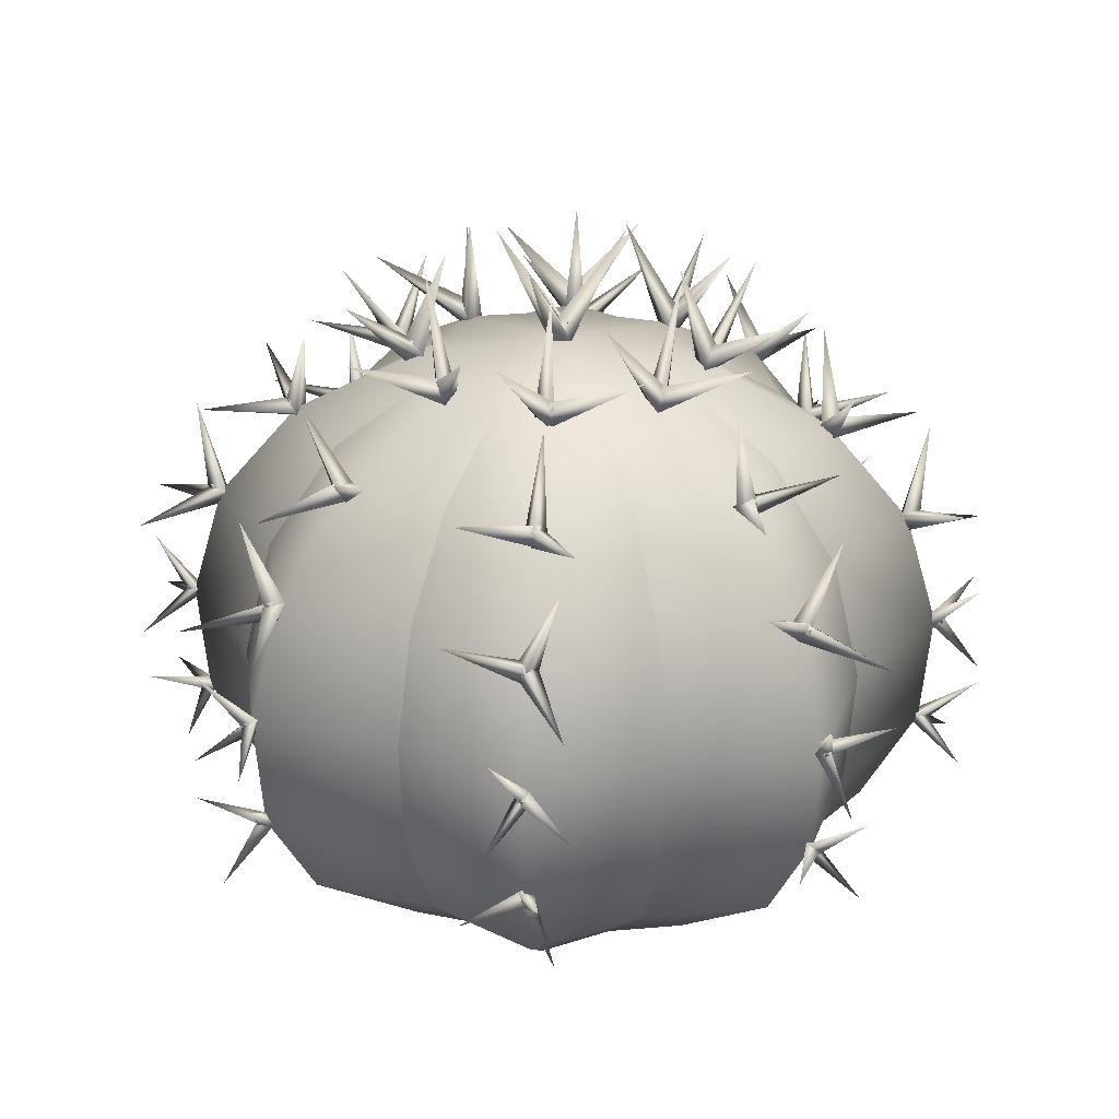
<metadata>
{"format":"obj","ext":"obj","renderer":"f3d","projection":"perspective","resolution":1024,"background":"white","views":[{"elev":26.7,"azim":-84.9,"up":"+Y"}]}
</metadata>
<code>
g default
v 0.8642 0 -0.8642
v 0 0 -1.222
v -0.8642 0 -0.8642
v -1.222 0 0
v -0.8642 0 0.8642
v 0 0 1.222
v 0.8642 0 0.8642
v 1.222 0 0
v 1.417 0.5487 -1.417
v 0 0.5487 -2.003
v -1.417 0.5487 -1.417
v -2.003 0.5487 0
v -1.417 0.5487 1.417
v 0 0.5487 2.003
v 1.417 0.5487 1.417
v 2.003 0.5487 0
v 1.664 1.156 -1.664
v 0 1.156 -2.353
v -1.664 1.156 -1.664
v -2.353 1.156 0
v -1.664 1.156 1.664
v 0 1.156 2.353
v 1.664 1.156 1.664
v 2.353 1.156 0
v 1.708 1.873 -1.708
v 0 1.873 -2.416
v -1.708 1.873 -1.708
v -2.416 1.873 0
v -1.708 1.873 1.708
v 0 1.873 2.416
v 1.708 1.873 1.708
v 2.416 1.873 0
v 1.558 2.59 -1.558
v 0 2.59 -2.204
v -1.558 2.59 -1.558
v -2.204 2.59 0
v -1.558 2.59 1.558
v 0 2.59 2.204
v 1.558 2.59 1.558
v 2.204 2.59 0
v 1.193 3.198 -1.193
v 0 3.198 -1.686
v -1.193 3.198 -1.193
v -1.686 3.198 0
v -1.193 3.198 1.193
v 0 3.198 1.686
v 1.193 3.198 1.193
v 1.686 3.198 0
v 0.6454 3.604 -0.6454
v 0 3.604 -0.9127
v -0.6454 3.604 -0.6454
v -0.9127 3.604 0
v -0.6454 3.604 0.6454
v 0 3.604 0.9127
v 0.6454 3.604 0.6454
v 0.9127 3.604 0
v 0 0 0
v 0 3.747 0
v 0.9695 0 0.4016
v 1.589 0.5487 0.6582
v 1.867 1.156 0.7732
v 1.916 1.873 0.7937
v 1.748 2.59 0.724
v 1.338 3.198 0.5541
v 0.724 3.604 0.2999
v 0.9695 0 -0.4016
v 1.589 0.5487 -0.6582
v 1.867 1.156 -0.7732
v 1.916 1.873 -0.7937
v 1.748 2.59 -0.724
v 1.338 3.198 -0.5541
v 0.724 3.604 -0.2999
v 0.4016 0 -0.9695
v 0.6582 0.5487 -1.589
v 0.7732 1.156 -1.867
v 0.7937 1.873 -1.916
v 0.724 2.59 -1.748
v 0.5541 3.198 -1.338
v 0.2999 3.604 -0.724
v -0.4016 0 -0.9695
v -0.6582 0.5487 -1.589
v -0.7732 1.156 -1.867
v -0.7937 1.873 -1.916
v -0.724 2.59 -1.748
v -0.5541 3.198 -1.338
v -0.2999 3.604 -0.724
v -0.9695 0 -0.4016
v -1.589 0.5487 -0.6582
v -1.867 1.156 -0.7732
v -1.916 1.873 -0.7937
v -1.748 2.59 -0.724
v -1.338 3.198 -0.5541
v -0.724 3.604 -0.2999
v -0.9695 0 0.4016
v -1.589 0.5487 0.6582
v -1.867 1.156 0.7732
v -1.916 1.873 0.7937
v -1.748 2.59 0.724
v -1.338 3.198 0.5541
v -0.724 3.604 0.2999
v -0.4016 0 0.9695
v -0.6582 0.5487 1.589
v -0.7732 1.156 1.867
v -0.7937 1.873 1.916
v -0.724 2.59 1.748
v -0.5541 3.198 1.338
v -0.2999 3.604 0.724
v 0.4016 0 0.9695
v 0.6582 0.5487 1.589
v 0.7732 1.156 1.867
v 0.7937 1.873 1.916
v 0.724 2.59 1.748
v 0.5541 3.198 1.338
v 0.2999 3.604 0.724
v -0.01415 3.676 -0.06107
v -0.03483 3.723 0.06653
v 0.04898 3.841 -0.005459
v -0.452 4.335 -0.1565
v -0.02281 3.84 -0.04459
v -0.04643 3.703 0.05456
v 0.06924 3.696 -0.00997
v 0.2321 4.382 0.3909
v -0.05249 3.707 -0.04999
v -0.01498 3.844 0.04479
v 0.06746 3.689 0.0052
v 0.2267 4.341 -0.418
v 1.676 3.145 -0.05448
v 1.627 3.239 0.02527
v 1.756 3.209 0.0292
v 1.795 3.612 -0.4216
v 1.738 3.228 -0.04824
v 1.618 3.231 0.008613
v 1.704 3.135 0.03963
v 1.907 3.537 0.4447
v 1.666 3.184 -0.07233
v 1.702 3.269 0.02276
v 1.692 3.14 0.04957
v 2.263 3.124 -0.1535
v 2.401 1.818 -0.005388
v 2.389 1.913 -0.03155
v 2.457 1.889 0.03694
v 2.725 1.825 -0.3234
v 2.469 1.856 -0.01323
v 2.384 1.9 -0.03918
v 2.394 1.864 0.0524
v 2.581 2.268 0.1399
v 2.413 1.828 -0.03487
v 2.446 1.919 -0.01493
v 2.387 1.873 0.0498
v 2.776 1.697 0.2041
v 1.483 2.591 -1.57
v 1.586 2.594 -1.487
v 1.606 2.585 -1.618
v 1.57 3.19 -1.597
v 1.559 2.651 -1.604
v 1.566 2.599 -1.483
v 1.549 2.52 -1.587
v 2.154 2.536 -1.615
v 1.493 2.63 -1.551
v 1.625 2.625 -1.549
v 1.556 2.515 -1.574
v 1.569 2.713 -2.146
v 1.613 1.175 -1.682
v 1.695 1.189 -1.628
v 1.684 1.106 -1.682
v 1.858 1.357 -2.017
v 1.677 1.153 -1.72
v 1.685 1.199 -1.632
v 1.631 1.117 -1.64
v 2.028 0.9088 -1.568
v 1.635 1.197 -1.693
v 1.721 1.153 -1.669
v 1.636 1.12 -1.63
v 1.612 0.8708 -2.008
v 0.04055 3.134 -1.699
v -0.07417 3.193 -1.668
v 0.03362 3.266 -1.692
v -0.1442 3.225 -2.269
v 0.02216 3.218 -1.757
v -0.07149 3.173 -1.675
v 0.04933 3.202 -1.628
v -0.1751 3.762 -1.578
v 0.008778 3.136 -1.73
v -0.04487 3.255 -1.71
v 0.0361 3.203 -1.619
v 0.4707 3.456 -1.957
v 0.01499 1.825 -2.389
v -0.05008 1.898 -2.403
v 0.03508 1.897 -2.454
v -0.1996 1.634 -2.741
v 0.00693 1.843 -2.464
v -0.05276 1.885 -2.396
v 0.04583 1.892 -2.387
v -0.003554 2.255 -2.654
v -0.01262 1.818 -2.406
v -0.02556 1.902 -2.458
v 0.03818 1.9 -2.382
v 0.3309 1.751 -2.696
v -1.715 3.131 -0.02344
v -1.649 3.203 0.06669
v -1.696 3.26 -0.04325
v -2.205 3.317 0.2804
v -1.758 3.223 -0.006897
v -1.657 3.184 0.06933
v -1.644 3.187 -0.06243
v -1.493 3.766 0.03408
v -1.736 3.141 0.01432
v -1.693 3.264 0.03796
v -1.631 3.189 -0.05228
v -2.055 3.408 -0.4254
v -0.6769 3.52 -0.6493
v -0.6071 3.612 -0.5778
v -0.6522 3.68 -0.7091
v -1.201 4.026 -0.4746
v -0.7213 3.663 -0.6689
v -0.6163 3.591 -0.57
v -0.5985 3.558 -0.6972
v -0.422 4.293 -0.7768
v -0.6998 3.55 -0.6185
v -0.6507 3.703 -0.6312
v -0.5857 3.558 -0.6865
v -1.023 3.92 -1.172
v -1.548 2.514 -1.554
v -1.566 2.631 -1.494
v -1.56 2.625 -1.626
v -2.153 2.509 -1.581
v -1.619 2.573 -1.602
v -1.568 2.612 -1.486
v -1.487 2.585 -1.587
v -1.59 3.163 -1.738
v -1.588 2.523 -1.537
v -1.603 2.652 -1.562
v -1.484 2.595 -1.575
v -1.681 2.462 -2.132
v -1.614 1.13 -1.673
v -1.696 1.143 -1.618
v -1.682 1.196 -1.701
v -1.876 0.8372 -1.9
v -1.678 1.137 -1.716
v -1.686 1.131 -1.617
v -1.628 1.201 -1.659
v -2.014 1.439 -1.676
v -1.638 1.106 -1.674
v -1.721 1.161 -1.67
v -1.633 1.202 -1.648
v -1.611 1.271 -2.096
v -2.39 1.823 0.009495
v -2.4 1.919 0.03095
v -2.456 1.878 -0.04044
v -2.732 1.772 0.3041
v -2.464 1.845 0.01063
v -2.393 1.908 0.0396
v -2.389 1.866 -0.05022
v -2.651 2.216 -0.1731
v -2.406 1.831 0.03751
v -2.457 1.912 0.01017
v -2.384 1.877 -0.04767
v -2.713 1.614 -0.2174
v -0.01415 3.207 1.612
v -0.03483 3.142 1.726
v 0.04898 3.245 1.722
v -0.452 3.572 1.818
v -0.02281 3.271 1.693
v -0.04643 3.141 1.708
v 0.06924 3.182 1.658
v 0.2321 3.222 2.24
v -0.05249 3.214 1.633
v -0.01498 3.212 1.76
v 0.06746 3.168 1.666
v 0.2267 3.751 1.628
v 0.01823 1.915 2.381
v -0.05117 1.849 2.407
v 0.03294 1.856 2.459
v -0.192 2.181 2.683
v 0.007692 1.912 2.457
v -0.05295 1.861 2.397
v 0.04525 1.847 2.392
v -0.02977 1.546 2.723
v -0.009296 1.926 2.396
v -0.02795 1.855 2.462
v 0.03725 1.839 2.389
v 0.3318 2.03 2.676
v -0.5891 3.571 0.5831
v -0.7085 3.558 0.6473
v -0.6386 3.683 0.7057
v -0.971 4.174 0.3529
v -0.6531 3.701 0.6273
v -0.7011 3.547 0.6266
v -0.582 3.564 0.6822
v -0.9717 3.957 1.203
v -0.6293 3.594 0.5666
v -0.7149 3.666 0.6825
v -0.592 3.551 0.687
v -0.3705 4.261 0.7538
v -1.515 2.618 1.502
v -1.595 2.524 1.548
v -1.564 2.628 1.624
v -2.033 2.89 1.343
v -1.595 2.657 1.554
v -1.59 2.527 1.528
v -1.489 2.586 1.591
v -1.821 2.475 2.086
v -1.556 2.617 1.487
v -1.625 2.583 1.595
v -1.493 2.571 1.593
v -1.505 3.15 1.771
v -1.657 1.206 1.636
v -1.663 1.107 1.635
v -1.672 1.156 1.721
v -2.109 1.187 1.599
v -1.713 1.179 1.682
v -1.664 1.117 1.623
v -1.614 1.173 1.687
v -1.702 0.8335 1.976
v -1.684 1.192 1.624
v -1.697 1.114 1.684
v -1.61 1.163 1.684
v -1.815 1.429 1.989
v 0.5729 3.568 0.6059
v 0.6651 3.559 0.7058
v 0.6982 3.685 0.6244
v 0.4139 4.161 1.036
v 0.625 3.7 0.6578
v 0.6437 3.547 0.7038
v 0.6675 3.565 0.5747
v 1.248 3.986 0.8265
v 0.5657 3.59 0.6491
v 0.6953 3.669 0.704
v 0.6752 3.553 0.5831
v 0.6501 4.264 0.3557
v 1.492 2.622 1.537
v 1.559 2.519 1.587
v 1.623 2.629 1.55
v 1.491 2.818 2.11
v 1.565 2.652 1.603
v 1.539 2.523 1.589
v 1.57 2.596 1.483
v 2.139 2.462 1.64
v 1.489 2.614 1.581
v 1.612 2.576 1.61
v 1.573 2.58 1.484
v 1.747 3.159 1.521
v 1.629 1.2 1.677
v 1.643 1.11 1.638
v 1.72 1.16 1.677
v 1.58 0.9719 2.066
v 1.676 1.156 1.72
v 1.63 1.116 1.642
v 1.686 1.197 1.63
v 2.022 0.8944 1.587
v 1.618 1.174 1.694
v 1.689 1.107 1.677
v 1.684 1.189 1.621
v 1.935 1.369 1.954
v 1.654 1.887 1.72
v 1.72 1.824 1.681
v 1.75 1.909 1.723
v 1.74 1.664 2.105
v 1.716 1.879 1.765
v 1.705 1.821 1.684
v 1.703 1.92 1.675
v 2.154 1.879 1.643
v 1.66 1.859 1.736
v 1.758 1.848 1.721
v 1.706 1.913 1.666
v 1.79 2.198 2.009
v -0.0343 1.198 2.333
v 0.002283 1.106 2.327
v 0.03202 1.166 2.4
v -0.3348 1.005 2.613
v -0.02915 1.163 2.402
v -0.01028 1.111 2.319
v 0.03943 1.195 2.338
v 0.3156 0.921 2.572
v -0.05392 1.172 2.342
v 0.01006 1.111 2.386
v 0.04386 1.186 2.331
v 0.002728 1.419 2.719
v -2.343 1.211 -0.01377
v -2.319 1.115 -0.0196
v -2.398 1.143 0.03337
v -2.613 1.115 -0.3653
v -2.405 1.166 -0.02329
v -2.314 1.126 -0.0287
v -2.341 1.177 0.05199
v -2.508 0.7777 0.1884
v -2.349 1.195 -0.04218
v -2.378 1.106 -0.009981
v -2.333 1.169 0.05217
v -2.753 1.328 0.1168
v 0.04188 1.142 -2.317
v -0.05482 1.148 -2.339
v 0.01294 1.18 -2.404
v 0.01483 0.7452 -2.536
v 0.02655 1.121 -2.39
v -0.04836 1.14 -2.327
v 0.0218 1.208 -2.342
v -0.2411 1.33 -2.692
v 0.02576 1.114 -2.325
v -0.03634 1.145 -2.396
v 0.01058 1.211 -2.339
v 0.3415 1.167 -2.647
v 2.33 1.172 -0.05017
v 2.344 1.188 0.04705
v 2.386 1.109 0.003122
v 2.72 1.402 -0.08872
v 2.403 1.159 -0.02761
v 2.338 1.198 0.03665
v 2.318 1.112 -0.009036
v 2.551 0.9306 0.336
v 2.351 1.197 -0.04081
v 2.395 1.157 0.03913
v 2.314 1.115 0.00169
v 2.609 0.8994 -0.2669
v -1.67 1.915 1.698
v -1.736 1.849 1.664
v -1.719 1.856 1.762
v -2.035 2.181 1.742
v -1.734 1.912 1.742
v -1.73 1.861 1.656
v -1.66 1.847 1.726
v -1.958 1.546 1.89
v -1.699 1.926 1.688
v -1.761 1.855 1.718
v -1.663 1.839 1.718
v -1.682 2.03 2.129
v -1.691 1.824 -1.684
v -1.724 1.918 -1.675
v -1.709 1.878 -1.765
v -2.133 1.725 -1.711
v -1.747 1.841 -1.735
v -1.724 1.907 -1.664
v -1.653 1.872 -1.725
v -1.793 2.209 -1.996
v -1.723 1.829 -1.675
v -1.749 1.908 -1.729
v -1.653 1.883 -1.72
v -1.741 1.609 -2.071
v 1.71 1.823 -1.68
v 1.659 1.891 -1.731
v 1.755 1.905 -1.713
v 1.806 1.662 -2.094
v 1.749 1.851 -1.741
v 1.654 1.877 -1.728
v 1.721 1.892 -1.655
v 1.796 2.282 -1.876
v 1.702 1.816 -1.712
v 1.712 1.905 -1.756
v 1.711 1.899 -1.657
v 2.156 1.824 -1.708
v -2.138 2.625 -0.01814
v -2.221 2.522 -0.0306
v -2.252 2.624 0.04874
v -2.475 2.866 -0.4597
v -2.236 2.654 -0.02539
v -2.205 2.527 -0.04297
v -2.169 2.589 0.06836
v -2.721 2.427 0.2578
v -2.161 2.621 -0.05563
v -2.278 2.576 -0.0119
v -2.172 2.573 0.06753
v -2.341 3.139 0.201
v 0.004001 2.514 -2.193
v -0.05257 2.631 -2.166
v 0.04857 2.625 -2.251
v -0.387 2.509 -2.656
v -0.008876 2.573 -2.278
v -0.06024 2.612 -2.162
v 0.06912 2.585 -2.171
v 0.1101 3.163 -2.349
v -0.03587 2.523 -2.211
v -0.02717 2.652 -2.239
v 0.06304 2.595 -2.16
v 0.3382 2.462 -2.683
v 2.162 2.593 -0.06402
v 2.169 2.596 0.06824
v 2.279 2.582 -0.004225
v 2.268 3.187 -0.01727
v 2.241 2.649 -0.03022
v 2.153 2.602 0.05662
v 2.216 2.519 -0.0264
v 2.642 2.515 0.4038
v 2.157 2.632 -0.04364
v 2.244 2.624 0.05574
v 2.21 2.515 -0.01211
v 2.653 2.692 -0.386
v -0.03054 2.622 2.141
v -0.02042 2.519 2.225
v 0.05096 2.629 2.245
v -0.4458 2.818 2.536
v -0.02749 2.652 2.24
v -0.03527 2.523 2.211
v 0.06276 2.596 2.16
v 0.3418 2.462 2.681
v -0.0639 2.614 2.169
v -9.6e-05 2.576 2.279
v 0.064 2.58 2.163
v 0.1572 3.159 2.314
v -1.219 3.128 -1.175
v -1.151 3.237 -1.141
v -1.207 3.229 -1.261
v -1.695 3.445 -0.9749
v -1.266 3.216 -1.206
v -1.158 3.222 -1.129
v -1.154 3.156 -1.243
v -1.021 3.7 -1.474
v -1.238 3.157 -1.147
v -1.199 3.274 -1.194
v -1.141 3.163 -1.237
v -1.597 3.155 -1.635
v 1.193 3.124 -1.214
v 1.127 3.231 -1.17
v 1.258 3.238 -1.194
v 1.081 3.362 -1.76
v 1.222 3.211 -1.262
v 1.119 3.214 -1.178
v 1.237 3.168 -1.137
v 1.349 3.753 -1.022
v 1.166 3.146 -1.242
v 1.185 3.273 -1.208
v 1.226 3.175 -1.128
v 1.726 3.193 -1.469
v 1.234 3.14 1.165
v 1.138 3.23 1.149
v 1.206 3.223 1.263
v 1.597 3.588 0.9782
v 1.26 3.232 1.203
v 1.148 3.219 1.135
v 1.17 3.142 1.24
v 0.9305 3.605 1.548
v 1.242 3.175 1.139
v 1.18 3.273 1.204
v 1.155 3.146 1.235
v 1.635 3.211 1.599
v -1.209 3.199 1.118
v -1.194 3.132 1.232
v -1.174 3.263 1.228
v -1.771 3.293 1.324
v -1.249 3.249 1.199
v -1.204 3.125 1.215
v -1.125 3.219 1.164
v -1.004 3.336 1.746
v -1.246 3.185 1.139
v -1.213 3.202 1.266
v -1.119 3.206 1.172
v -1.276 3.79 1.134
v 0.8495 3.572 0.05539
v 0.965 3.547 -0.01257
v 0.9237 3.693 -0.04283
v 1.342 4.022 0.3961
v 0.9398 3.691 0.03733
v 0.9551 3.534 0.005627
v 0.8433 3.586 -0.04296
v 1.317 3.988 -0.4801
v 0.8931 3.582 0.07539
v 0.9944 3.657 -0.02498
v 0.8506 3.573 -0.0504
v 0.7817 4.312 0.03379
v -0.05916 3.557 0.8641
v 0.03182 3.556 0.9655
v 0.02734 3.699 0.9085
v -0.3809 3.995 1.38
v -0.04698 3.687 0.9401
v 0.0148 3.539 0.9604
v 0.03218 3.586 0.8377
v 0.468 4.102 1.186
v -0.07244 3.568 0.91
v 0.02936 3.669 0.9838
v 0.04308 3.575 0.8443
v -0.184 4.279 0.7396
v -0.8649 3.576 -0.07105
v -0.9642 3.548 0.01774
v -0.9091 3.688 0.05332
v -1.393 4.079 -0.2454
v -0.9421 3.696 -0.02102
v -0.9592 3.537 -0.003469
v -0.8368 3.579 0.02449
v -1.182 3.943 0.5953
v -0.9111 3.59 -0.07975
v -0.984 3.656 0.04781
v -0.8431 3.566 0.03194
v -0.752 4.306 0.01297
v -0.0597 3.557 -0.8643
v 0.07097 3.591 -0.8828
v -0.01127 3.664 -0.9911
v -0.05157 4.288 -0.6999
v -0.03656 3.696 -0.92
v 0.06071 3.58 -0.8632
v -0.02415 3.536 -0.955
v 0.3621 3.999 -1.417
v -0.04076 3.597 -0.8431
v 0.04992 3.686 -0.9422
v -0.009168 3.529 -0.9529
v -0.4328 4.053 -1.273
v 0.5698 3.556 -0.655
v 0.6684 3.598 -0.571
v 0.6979 3.658 -0.7102
v 0.4497 4.294 -0.6139
v 0.6273 3.692 -0.6867
v 0.6468 3.588 -0.5651
v 0.662 3.532 -0.6843
v 1.265 3.992 -0.7334
v 0.5659 3.598 -0.6309
v 0.7002 3.687 -0.6344
v 0.6701 3.526 -0.6709
v 0.6405 3.997 -1.249
g BarrelCactus01:pSphere3
f 1 73 74 9
f 2 80 81 10
f 3 87 88 11
f 4 94 95 12
f 5 101 102 13
f 6 108 109 14
f 7 59 60 15
f 8 66 67 16
f 9 74 75 17
f 10 81 82 18
f 11 88 89 19
f 12 95 96 20
f 13 102 103 21
f 14 109 110 22
f 15 60 61 23
f 16 67 68 24
f 17 75 76 25
f 18 82 83 26
f 19 89 90 27
f 20 96 97 28
f 21 103 104 29
f 22 110 111 30
f 23 61 62 31
f 24 68 69 32
f 25 76 77 33
f 26 83 84 34
f 27 90 91 35
f 28 97 98 36
f 29 104 105 37
f 30 111 112 38
f 31 62 63 39
f 32 69 70 40
f 33 77 78 41
f 34 84 85 42
f 35 91 92 43
f 36 98 99 44
f 37 105 106 45
f 38 112 113 46
f 39 63 64 47
f 40 70 71 48
f 41 78 79 49
f 42 85 86 50
f 43 92 93 51
f 44 99 100 52
f 45 106 107 53
f 46 113 114 54
f 47 64 65 55
f 48 71 72 56
f 57 73 1
f 3 80 57
f 57 87 3
f 5 94 57
f 6 101 57
f 7 108 57
f 8 59 57
f 57 66 8
f 58 79 50
f 58 86 51
f 58 93 52
f 58 100 53
f 53 107 58
f 54 114 58
f 55 65 58
f 56 72 58
f 59 8 16 60
f 61 60 16 24
f 62 61 24 32
f 63 62 32 40
f 64 63 40 48
f 65 64 48 56
f 66 1 9 67
f 68 67 9 17
f 69 68 17 25
f 70 69 25 33
f 71 70 33 41
f 72 71 41 49
f 73 2 10 74
f 75 74 10 18
f 76 75 18 26
f 77 76 26 34
f 78 77 34 42
f 79 78 42 50
f 80 3 11 81
f 82 81 11 19
f 83 82 19 27
f 84 83 27 35
f 85 84 35 43
f 86 85 43 51
f 87 4 12 88
f 89 88 12 20
f 90 89 20 28
f 91 90 28 36
f 92 91 36 44
f 93 92 44 52
f 94 5 13 95
f 96 95 13 21
f 97 96 21 29
f 98 97 29 37
f 99 98 37 45
f 100 99 45 53
f 101 6 14 102
f 103 102 14 22
f 104 103 22 30
f 105 104 30 38
f 106 105 38 46
f 107 106 46 54
f 108 7 15 109
f 110 109 15 23
f 111 110 23 31
f 112 111 31 39
f 113 112 39 47
f 114 113 47 55
f 115 116 118
f 116 117 118
f 117 115 118
f 119 120 122
f 120 121 122
f 121 119 122
f 123 124 126
f 124 125 126
f 125 123 126
f 127 128 130
f 128 129 130
f 129 127 130
f 131 132 134
f 132 133 134
f 133 131 134
f 135 136 138
f 136 137 138
f 137 135 138
f 139 140 142
f 140 141 142
f 141 139 142
f 143 144 146
f 144 145 146
f 145 143 146
f 147 148 150
f 148 149 150
f 149 147 150
f 151 152 154
f 152 153 154
f 153 151 154
f 155 156 158
f 156 157 158
f 157 155 158
f 159 160 162
f 160 161 162
f 161 159 162
f 163 164 166
f 164 165 166
f 165 163 166
f 167 168 170
f 168 169 170
f 169 167 170
f 171 172 174
f 172 173 174
f 173 171 174
f 175 176 178
f 176 177 178
f 177 175 178
f 179 180 182
f 180 181 182
f 181 179 182
f 183 184 186
f 184 185 186
f 185 183 186
f 187 188 190
f 188 189 190
f 189 187 190
f 191 192 194
f 192 193 194
f 193 191 194
f 195 196 198
f 196 197 198
f 197 195 198
f 199 200 202
f 200 201 202
f 201 199 202
f 203 204 206
f 204 205 206
f 205 203 206
f 207 208 210
f 208 209 210
f 209 207 210
f 211 212 214
f 212 213 214
f 213 211 214
f 215 216 218
f 216 217 218
f 217 215 218
f 219 220 222
f 220 221 222
f 221 219 222
f 223 224 226
f 224 225 226
f 225 223 226
f 227 228 230
f 228 229 230
f 229 227 230
f 231 232 234
f 232 233 234
f 233 231 234
f 235 236 238
f 236 237 238
f 237 235 238
f 239 240 242
f 240 241 242
f 241 239 242
f 243 244 246
f 244 245 246
f 245 243 246
f 247 248 250
f 248 249 250
f 249 247 250
f 251 252 254
f 252 253 254
f 253 251 254
f 255 256 258
f 256 257 258
f 257 255 258
f 259 260 262
f 260 261 262
f 261 259 262
f 263 264 266
f 264 265 266
f 265 263 266
f 267 268 270
f 268 269 270
f 269 267 270
f 271 272 274
f 272 273 274
f 273 271 274
f 275 276 278
f 276 277 278
f 277 275 278
f 279 280 282
f 280 281 282
f 281 279 282
f 283 284 286
f 284 285 286
f 285 283 286
f 287 288 290
f 288 289 290
f 289 287 290
f 291 292 294
f 292 293 294
f 293 291 294
f 295 296 298
f 296 297 298
f 297 295 298
f 299 300 302
f 300 301 302
f 301 299 302
f 303 304 306
f 304 305 306
f 305 303 306
f 307 308 310
f 308 309 310
f 309 307 310
f 311 312 314
f 312 313 314
f 313 311 314
f 315 316 318
f 316 317 318
f 317 315 318
f 319 320 322
f 320 321 322
f 321 319 322
f 323 324 326
f 324 325 326
f 325 323 326
f 327 328 330
f 328 329 330
f 329 327 330
f 331 332 334
f 332 333 334
f 333 331 334
f 335 336 338
f 336 337 338
f 337 335 338
f 339 340 342
f 340 341 342
f 341 339 342
f 343 344 346
f 344 345 346
f 345 343 346
f 347 348 350
f 348 349 350
f 349 347 350
f 351 352 354
f 352 353 354
f 353 351 354
f 355 356 358
f 356 357 358
f 357 355 358
f 359 360 362
f 360 361 362
f 361 359 362
f 363 364 366
f 364 365 366
f 365 363 366
f 367 368 370
f 368 369 370
f 369 367 370
f 371 372 374
f 372 373 374
f 373 371 374
f 375 376 378
f 376 377 378
f 377 375 378
f 379 380 382
f 380 381 382
f 381 379 382
f 383 384 386
f 384 385 386
f 385 383 386
f 387 388 390
f 388 389 390
f 389 387 390
f 391 392 394
f 392 393 394
f 393 391 394
f 395 396 398
f 396 397 398
f 397 395 398
f 399 400 402
f 400 401 402
f 401 399 402
f 403 404 406
f 404 405 406
f 405 403 406
f 407 408 410
f 408 409 410
f 409 407 410
f 411 412 414
f 412 413 414
f 413 411 414
f 415 416 418
f 416 417 418
f 417 415 418
f 419 420 422
f 420 421 422
f 421 419 422
f 423 424 426
f 424 425 426
f 425 423 426
f 427 428 430
f 428 429 430
f 429 427 430
f 431 432 434
f 432 433 434
f 433 431 434
f 435 436 438
f 436 437 438
f 437 435 438
f 439 440 442
f 440 441 442
f 441 439 442
f 443 444 446
f 444 445 446
f 445 443 446
f 447 448 450
f 448 449 450
f 449 447 450
f 451 452 454
f 452 453 454
f 453 451 454
f 455 456 458
f 456 457 458
f 457 455 458
f 459 460 462
f 460 461 462
f 461 459 462
f 463 464 466
f 464 465 466
f 465 463 466
f 467 468 470
f 468 469 470
f 469 467 470
f 471 472 474
f 472 473 474
f 473 471 474
f 475 476 478
f 476 477 478
f 477 475 478
f 479 480 482
f 480 481 482
f 481 479 482
f 483 484 486
f 484 485 486
f 485 483 486
f 487 488 490
f 488 489 490
f 489 487 490
f 491 492 494
f 492 493 494
f 493 491 494
f 495 496 498
f 496 497 498
f 497 495 498
f 499 500 502
f 500 501 502
f 501 499 502
f 503 504 506
f 504 505 506
f 505 503 506
f 507 508 510
f 508 509 510
f 509 507 510
f 511 512 514
f 512 513 514
f 513 511 514
f 515 516 518
f 516 517 518
f 517 515 518
f 519 520 522
f 520 521 522
f 521 519 522
f 523 524 526
f 524 525 526
f 525 523 526
f 527 528 530
f 528 529 530
f 529 527 530
f 531 532 534
f 532 533 534
f 533 531 534
f 535 536 538
f 536 537 538
f 537 535 538
f 539 540 542
f 540 541 542
f 541 539 542
f 543 544 546
f 544 545 546
f 545 543 546
f 547 548 550
f 548 549 550
f 549 547 550
f 551 552 554
f 552 553 554
f 553 551 554
f 555 556 558
f 556 557 558
f 557 555 558
f 559 560 562
f 560 561 562
f 561 559 562
f 563 564 566
f 564 565 566
f 565 563 566
f 567 568 570
f 568 569 570
f 569 567 570
f 571 572 574
f 572 573 574
f 573 571 574
f 575 576 578
f 576 577 578
f 577 575 578
f 579 580 582
f 580 581 582
f 581 579 582
f 583 584 586
f 584 585 586
f 585 583 586
f 587 588 590
f 588 589 590
f 589 587 590
f 591 592 594
f 592 593 594
f 593 591 594
f 595 596 598
f 596 597 598
f 597 595 598
f 599 600 602
f 600 601 602
f 601 599 602
f 603 604 606
f 604 605 606
f 605 603 606
f 57 108 6
f 57 101 5
f 2 73 57
f 57 59 7
f 4 87 57
f 57 94 4
f 1 66 57
f 57 80 2
f 58 114 55
f 50 86 58
f 58 72 49
f 52 100 58
f 58 65 56
f 51 93 58
f 58 107 54
f 49 79 58

</code>
